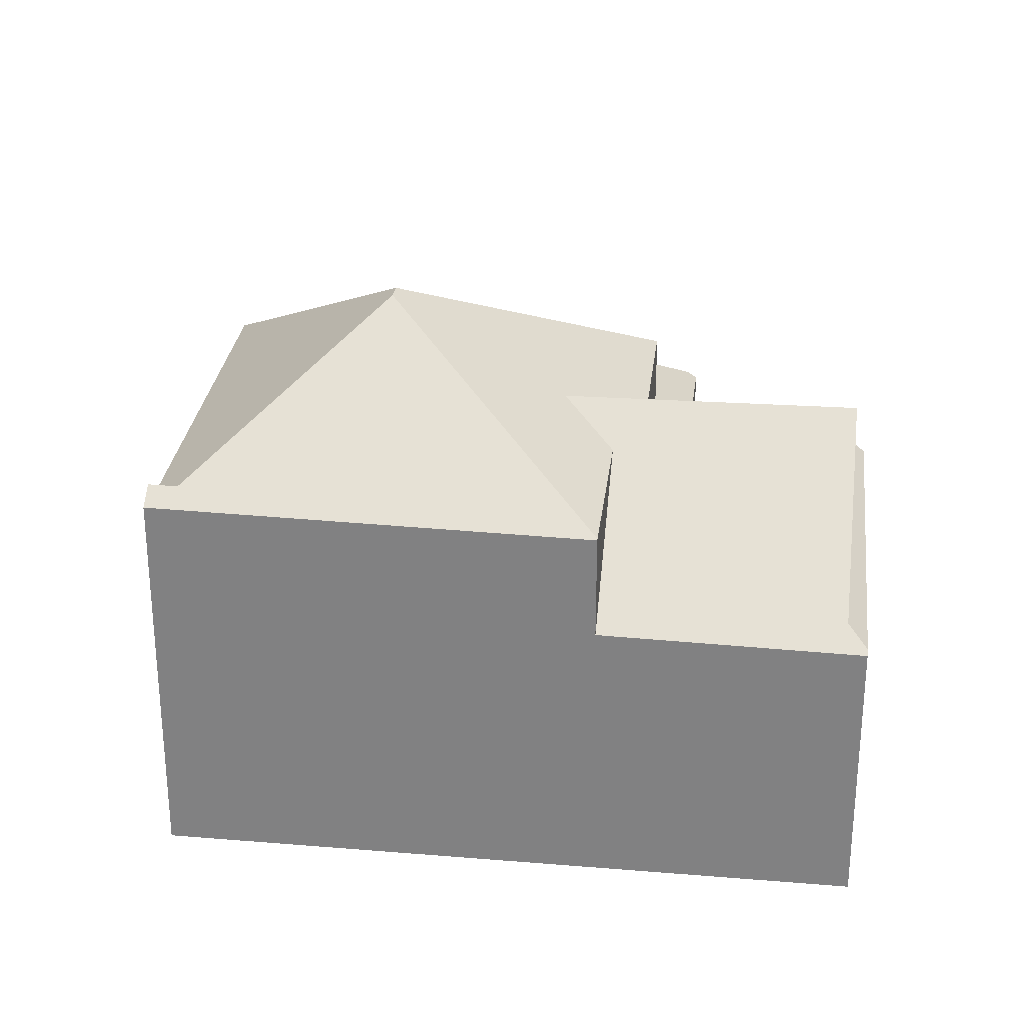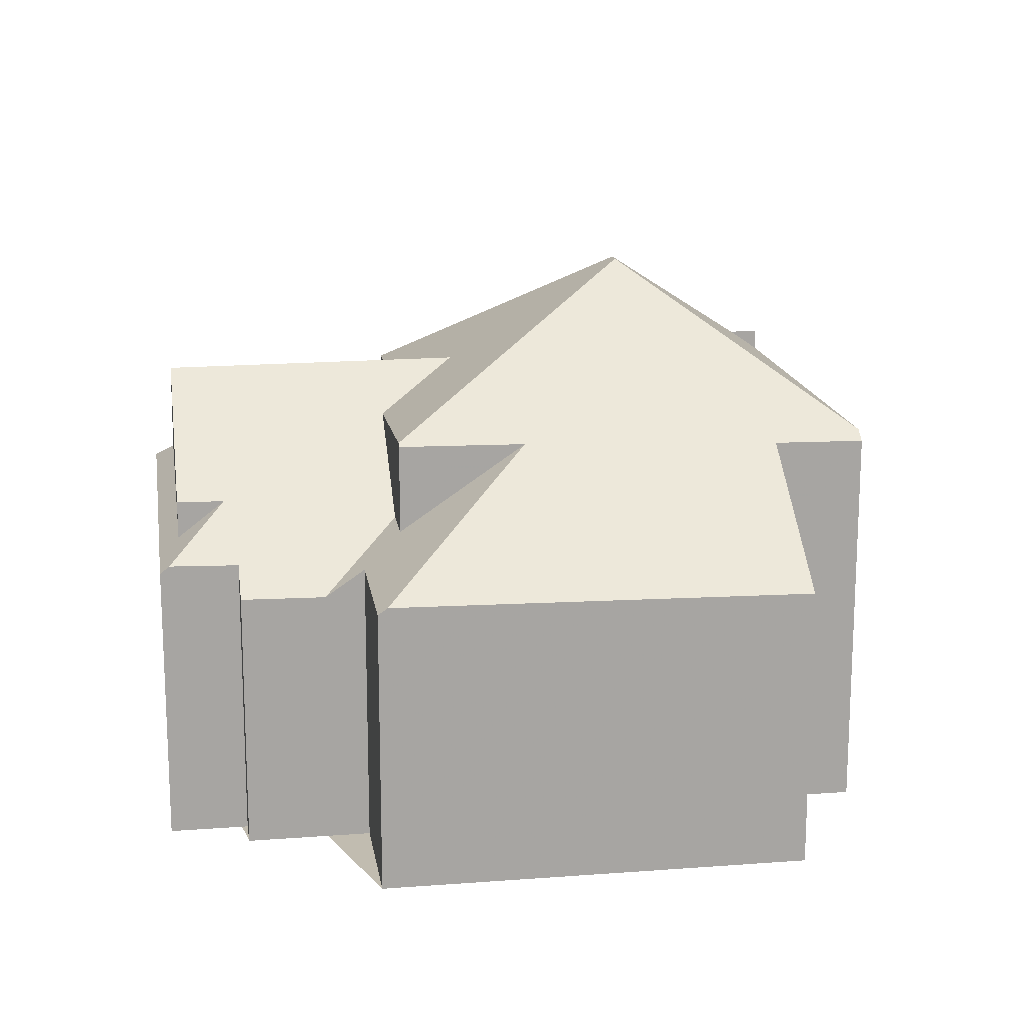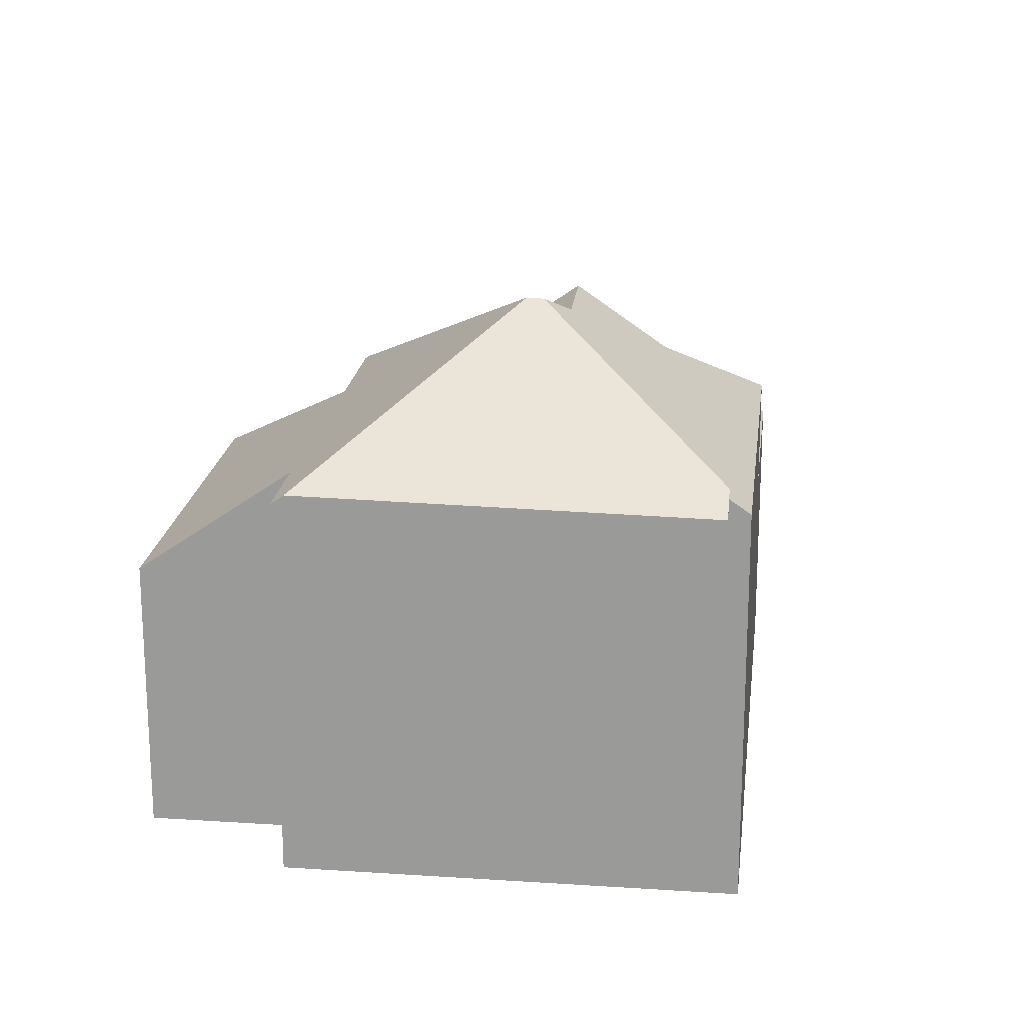
<metadata>
{"format":"obj","ext":"obj","renderer":"f3d","projection":"perspective","resolution":1024,"background":"white","views":[{"elev":28.5,"azim":155.9,"up":"+Z"},{"elev":16.5,"azim":-40.0,"up":"+Z"},{"elev":19.5,"azim":65.8,"up":"+Z"}]}
</metadata>
<code>
v 405.6 96.17 7.906
v 407.6 99.49 10.56
v 409.5 98.34 10.53
v 400.4 116.9 7.889
v 415.3 107.9 10.74
v 396.3 106.6 7.979
v 395.9 105.8 7.367
v 394.7 107.6 7.835
v 398.5 104.3 7.983
v 396.8 101.5 7.91
v 405.1 105.3 13.16
v 407.8 105.7 14.3
v 408.4 103.4 13.15
v 409.7 98.62 10.74
v 397 101.4 8.069
v 405.1 105.3 13.16
v 408.4 103.4 13.15
v 413.4 104.8 10.63
v 400.3 116.8 7.984
v 405.9 113.5 7.982
v 402 115.9 7.916
v 407.8 105.7 14.3
v 395.6 107.1 7.996
v 404.3 108.2 11.71
v 399.7 104.5 10.87
v 403.8 110 10.86
v 408.1 106 14.28
v 415 107.4 11.09
v 405.9 113.5 10.59
v 405.9 113.5 10.61
v 408.1 106 14.28
v 409.7 98.62 10.74
v 408.1 106 14.28
v 414.4 107.8 11.08
v 415.1 108 10.73
v 407.8 105.7 14.3
v 415 107.4 10.58
v 404.3 108.2 11.71
v 397.6 104.8 7.33
v 397.9 111.9 11.72
v 401.8 107.9 10.64
v 407.3 108.6 13
v 410.6 106.7 13
v 404.3 108.2 11.71
v 411.9 102.2 10.68
v 411.3 104.2 11.7
v 394.9 107.4 8.009
v 410.6 106.7 13
v 407.3 108.6 13
v 401.8 109.7 11.71
v 397 108.1 9.127
v 400.3 116.8 7.984
v 394.9 107.4 8.009
v 401.8 109.7 11.71
v 400.5 116.1 8.355
v 405 111.9 9.297
v 409.3 106.4 13.68
v 400.3 105.5 8.681
v 402.3 102.9 10.75
v 408.9 107.7 13
v 408.2 104.4 13.68
v 408.2 104.4 13.68
v 407.1 104.2 13.16
v 409.3 106.4 13.68
v 405.9 113.5 9.34
v 397 101.4 8.069
v 404.2 114.6 7.953
v 407.6 112.6 10.61
v 397.6 104.8 7.33
v 407.4 108.3 13.19
v 405.9 105.4 13.46
v 407.4 108.3 13.19
v 407.7 108.4 13
v 405.8 104.9 13.16
v 405.8 103.8 12.5
v 408.5 109.1 12.32
v 405.9 105.4 13.46
v 405.6 96.17 7.906
v 410.5 110.8 10.66
v 408.7 98.86 10.54
v 409.3 100.3 11.59
v 413.5 107.5 11.55
v 414.3 108.5 10.72
v 411.6 104.3 11.57
v 411.4 103.9 11.57
v 413.5 107.5 11.55
v 409.3 100.3 11.59
v 405.6 96.39 8.038
v 405.7 96.33 8.037
v 396.8 101.6 7.911
v 397.1 101.4 8.11
v 397.1 101.4 8.11
v 403.8 105.1 12.57
v 405.8 103.9 12.58
v 406 103.8 12.59
v 408.7 102.3 12.6
v 397.5 111.2 11.13
v 403 108.1 11.16
v 412.7 103.6 10.65
v 411.6 103.2 11.21
v 399.6 115.6 7.965
v 403.8 105.1 12.57
v 400.7 109.3 11.15
v 403 108.1 11.16
v 399.7 114.9 8.336
v 410.8 103 11.57
v 408.7 102.3 12.6
v 410.5 110.8 10.67
v 414.3 108.5 10.73
v 400.4 116.9 7.894
v 402 115.9 7.922
v 405.9 113.5 10.59
v 415.1 108 10.74
v 415.3 107.9 10.74
v 405.9 113.5 9.34
v 405.9 113.5 7.987
v 404.2 114.6 7.958
v 407.6 112.6 10.62
v 397.9 111.9 11.72
v 395.3 107.6 8.217
v 399.7 114.9 8.336
v 396 108.7 8.236
v 400.5 116.1 8.355
v 396 108.7 9.147
v 400.8 116.7 7.896
v 400.8 116.6 7.901
v 400.5 116.1 8.355
v 397.9 111.9 11.72
v 397.5 111.2 11.13
v 395.3 107.6 8.217
v 395.1 107.3 8.004
v 398.3 105 7.689
v 398.3 105 7.689
v 405.7 100.5 10.5
v 407.6 99.36 10.46
v 402 102.8 10.57
v 402 102.8 10.57
v 396.2 106.3 7.734
v 414.2 108.5 10.72
v 414.2 108.5 10.72
v 411.6 104.3 11.53
v 413.6 107.6 11.47
v 414 108.2 10.98
v 413.6 107.6 11.47
v 409.2 100.3 11.61
v 410.2 101.8 11.58
v 410.9 103 11.56
v 409.2 100.3 11.61
v 408.4 99 10.55
v 411.4 103.9 11.54
v 414.4 107.8 11.08
v 415 107.4 10.58
v 413.9 108.1 11.08
v 410.1 110.4 11.02
v 413.9 108.1 11.08
v 406.1 112.8 10.95
v 400.4 116.3 8.254
v 405.7 113.1 10.64
v 402.3 115.2 8.285
v 400.5 116.2 8.256
v 414.4 107.8 11.08
v 415 107.4 11.09
v 406.1 112.8 10.95
v 404.4 113.9 8.321
v 407.8 111.8 10.98
v 405.7 113.1 8.342
v 405.7 113.1 9.328
v 400.4 116.3 8.254
v 400.1 116.5 7.978
v 400.2 104.1 9.089
v 405.9 113.5 10.61
v 405.7 113.1 10.64
v 403.1 108.9 11.71
v 402.7 108.2 11.16
v 403.1 108.9 11.71
v 403.8 110 10.86
v 405 111.9 9.297
v 400.6 104.7 11.22
v 402.6 108 10.99
v 398.9 101.9 9.031
v 400.1 103.9 9.083
v 398.9 101.9 9.031
v 398.2 100.8 8.1
v 403.8 110 10.86
v 405.9 113.5 10.61
v 405.9 113.5 10.59
v 405.7 113.1 8.342
v 405.9 113.5 7.987
v 400.2 104.1 10.79
v 405.9 113.5 10.59
v 398.2 100.7 8.047
v 400.6 104.7 11.22
v 402.6 108 10.99
v 405.9 113.5 7.982
v 406.1 112.8 10.95
v 406.1 112.8 10.95
v 401.2 104.8 11.51
v 403.1 107.8 11.3
v 400.6 103.6 9.441
v 399.6 102.1 9.401
v 399.6 102.1 9.401
v 398.7 100.5 8.096
v 406.4 113.3 10.6
v 400.7 103.8 9.447
v 400.7 103.8 10.78
v 406.4 113.3 10.6
v 398.6 100.4 8.039
v 401.2 104.8 11.51
v 404 109.3 11.2
v 406.1 112.8 10.95
v 403.3 108.1 11.28
v 403.6 108.6 11.71
v 403.6 108.6 11.71
v 403.3 108.1 11.28
v 404 109.3 11.2
v 409.4 100.6 11.59
v 410.5 99.93 10.72
v 409.4 100.6 11.6
v 409.1 100.8 11.82
v 405.8 102.8 11.88
v 395.6 109 7.857
v 396 108.7 8.236
v 401.1 105.6 11.16
v 401.6 105.3 11.47
v 409.1 100.8 11.82
v 397 108.1 9.127
v 402.3 104.9 11.95
v 404.6 103.5 11.91
v 402.3 104.9 11.95
v 400.6 105.9 10.78
v 400.6 105.9 9.051
v 396 108.7 9.147
v 396 108.7 9.147
v 398.2 107.4 9.102
v 397 108.1 9.127
v 396 108.7 8.236
v 408.6 99.24 10.74
v 405.7 101 10.79
v 399.8 104.6 8.657
v 398.9 105.1 7.978
v 402.5 102.9 10.85
v 400.8 104 10.89
v 400.3 104.3 10.9
v 394.8 107.6 7.836
v 395 107.5 8.059
v 399.8 104.6 10.91
v 409.7 98.58 10.72
v 408.8 99.12 10.74
v 399.8 104.6 10.87
v 398.9 105.1 7.978
v 395.2 107.4 8.056
v 395 107.5 8.059
v 399.8 104.6 10.91
v 395.7 107.1 8.045
v 401.8 107.9 10.64
v 400.6 105.9 9.051
v 400.3 105.5 8.681
v 399.7 104.5 10.87
v 399.8 104.6 10.87
v 400.3 105.5 8.681
v 399.8 104.6 8.657
v 399.7 104.5 8.653
v 402.6 109.2 11.71
v 402.6 109.2 11.71
v 402.2 108.5 11.16
v 403.5 110.8 10.44
v 404.7 112.7 8.874
v 399.6 104.2 8.647
v 398 101.7 8.579
v 398 101.7 8.579
v 397.6 101.1 8.105
v 400.6 105.9 10.78
v 401.8 107.9 10.64
v 405.4 113.9 7.978
v 405.1 113.4 8.333
v 399.7 104.5 10.8
v 397.6 101 8.058
v 399.7 104.5 10.87
v 405.4 113.9 7.973
v 399.8 106.4 9.068
v 400.6 107.7 10.13
v 399 105.1 8.012
v 399 105.1 8.012
v 399 105.1 8.011
v 401.7 109.7 11.71
v 401.3 109 11.15
v 401.7 109.7 11.71
v 401.7 109.7 11.71
v 403.2 112 9.833
v 404.3 113.9 8.319
v 396.8 101.6 7.918
v 398.7 104.7 8.002
v 401.7 109.7 11.71
v 404.4 114 8.249
v 404.6 114.4 7.965
v 404.6 114.4 7.959
v 396.8 101.5 7.916
v 398.6 100.4 8.056
v 405.6 96.2 7.923
v 398.2 100.7 8.064
v 397 101.4 8.086
v 397.6 101 8.075
v 397 101.4 8.086
v 396.8 101.5 7.917
v 405.6 96.19 7.923
v 396.8 101.5 7.91
v 408.5 99.11 10.63
v 405.7 100.8 10.69
v 398.7 105.1 7.873
v 399.7 104.5 8.653
v 402.3 102.9 10.75
v 400.7 103.8 9.447
v 402.3 102.9 10.75
v 400.7 103.8 10.78
v 400.2 104.1 9.089
v 400.2 104.1 10.79
v 398.9 104.9 8.008
v 398.7 105.1 7.873
v 399.7 104.5 10.8
v 399.7 104.5 8.653
v 409.6 98.45 10.61
v 408.7 98.98 10.63
v 399.7 104.5 10.8
v 396.3 106.5 7.923
v 405.6 96.19 7.923
v 405.6 96.17 7.906
v 405.6 96.17 1.05
v 405.6 96.19 1.05
v 408.4 99 10.55
v 407.6 99.49 10.56
v 407.6 99.49 1.05
v 408.4 99 1.05
v 409.6 98.45 10.61
v 409.5 98.34 10.53
v 409.5 98.34 1.05
v 409.6 98.45 1.05
v 400.4 116.9 7.894
v 400.4 116.9 7.889
v 400.4 116.9 1.05
v 400.4 116.9 1.05
v 415.1 108 10.73
v 415.3 107.9 10.74
v 415.3 107.9 1.05
v 415.1 108 1.05
v 396.3 106.5 7.923
v 396.3 106.6 7.979
v 396.3 106.6 1.05
v 396.3 106.5 1.05
v 397.6 104.8 7.33
v 395.9 105.8 7.367
v 395.9 105.8 1.05
v 397.6 104.8 1.05
v 394.9 107.4 8.009
v 394.7 107.6 7.835
v 394.7 107.6 1.05
v 394.9 107.4 1.05
v 396.8 101.6 7.911
v 398.5 104.3 7.983
v 398.5 104.3 1.05
v 396.8 101.6 1.05
v 396.8 101.5 7.916
v 396.8 101.5 7.91
v 396.8 101.5 1.05
v 396.8 101.5 1.05
v 410.5 99.93 10.72
v 409.7 98.62 10.74
v 409.7 98.62 1.05
v 410.5 99.93 1.05
v 415 107.4 10.58
v 413.4 104.8 10.63
v 413.4 104.8 1.05
v 415 107.4 1.05
v 400.1 116.5 7.978
v 400.3 116.8 7.984
v 400.3 116.8 1.05
v 400.1 116.5 1.05
v 400.8 116.7 7.896
v 402 115.9 7.916
v 402 115.9 1.05
v 400.8 116.7 1.05
v 396.3 106.6 7.979
v 395.6 107.1 7.996
v 395.6 107.1 1.05
v 396.3 106.6 1.05
v 414.3 108.5 10.72
v 415.1 108 10.73
v 415.1 108 1.05
v 414.3 108.5 1.05
v 398.5 104.3 7.983
v 397.6 104.8 7.33
v 397.6 104.8 1.05
v 398.5 104.3 1.05
v 412.7 103.6 10.65
v 411.9 102.2 10.68
v 411.9 102.2 1.05
v 412.7 103.6 1.05
v 395.1 107.3 8.004
v 394.9 107.4 8.009
v 394.9 107.4 1.05
v 395.1 107.3 1.05
v 397.6 101 8.058
v 397 101.4 8.069
v 397 101.4 1.05
v 397.6 101 1.05
v 402 115.9 7.916
v 404.2 114.6 7.953
v 404.2 114.6 1.05
v 402 115.9 1.05
v 406.4 113.3 10.6
v 407.6 112.6 10.61
v 407.6 112.6 1.05
v 406.4 113.3 1.05
v 405.6 96.17 7.906
v 405.6 96.17 7.906
v 405.6 96.17 1.05
v 405.6 96.17 1.05
v 407.6 112.6 10.61
v 410.5 110.8 10.66
v 410.5 110.8 1.05
v 407.6 112.6 1.05
v 409.5 98.34 10.53
v 408.7 98.86 10.54
v 408.7 98.86 1.05
v 409.5 98.34 1.05
v 414.2 108.5 10.72
v 414.3 108.5 10.72
v 414.3 108.5 1.05
v 414.2 108.5 1.05
v 407.6 99.36 10.46
v 405.7 96.33 8.037
v 405.7 96.33 1.05
v 407.6 99.36 1.05
v 396.8 101.5 7.91
v 396.8 101.6 7.911
v 396.8 101.6 1.05
v 396.8 101.5 1.05
v 413.4 104.8 10.63
v 412.7 103.6 10.65
v 412.7 103.6 1.05
v 413.4 104.8 1.05
v 395.6 109 7.857
v 399.6 115.6 7.965
v 399.6 115.6 1.05
v 395.6 109 1.05
v 400.3 116.8 7.984
v 400.4 116.9 7.894
v 400.4 116.9 1.05
v 400.3 116.8 1.05
v 415.3 107.9 10.74
v 415.3 107.9 10.74
v 415.3 107.9 1.05
v 415.3 107.9 1.05
v 400.4 116.9 7.889
v 400.8 116.7 7.896
v 400.8 116.7 1.05
v 400.4 116.9 1.05
v 395.6 107.1 7.996
v 395.1 107.3 8.004
v 395.1 107.3 1.05
v 395.6 107.1 1.05
v 407.6 99.49 10.56
v 407.6 99.36 10.46
v 407.6 99.36 1.05
v 407.6 99.49 1.05
v 395.9 105.8 7.367
v 396.2 106.3 7.734
v 396.2 106.3 1.05
v 395.9 105.8 1.05
v 410.5 110.8 10.66
v 414.2 108.5 10.72
v 414.2 108.5 1.05
v 410.5 110.8 1.05
v 408.7 98.86 10.54
v 408.4 99 10.55
v 408.4 99 1.05
v 408.7 98.86 1.05
v 415.3 107.9 10.74
v 415 107.4 11.09
v 415 107.4 1.05
v 415.3 107.9 1.05
v 399.6 115.6 7.965
v 400.1 116.5 7.978
v 400.1 116.5 1.05
v 399.6 115.6 1.05
v 398.6 100.4 8.039
v 398.2 100.7 8.047
v 398.2 100.7 1.05
v 398.6 100.4 1.05
v 405.4 113.9 7.973
v 405.9 113.5 7.982
v 405.9 113.5 1.05
v 405.4 113.9 1.05
v 405.9 113.5 10.59
v 406.4 113.3 10.6
v 406.4 113.3 1.05
v 405.9 113.5 1.05
v 405.6 96.17 7.906
v 398.6 100.4 8.039
v 398.6 100.4 1.05
v 405.6 96.17 1.05
v 411.9 102.2 10.68
v 410.5 99.93 10.72
v 410.5 99.93 1.05
v 411.9 102.2 1.05
v 394.8 107.6 7.836
v 395.6 109 7.857
v 395.6 109 1.05
v 394.8 107.6 1.05
v 394.7 107.6 7.835
v 394.8 107.6 7.836
v 394.8 107.6 1.05
v 394.7 107.6 1.05
v 409.7 98.62 10.74
v 409.7 98.58 10.72
v 409.7 98.58 1.05
v 409.7 98.62 1.05
v 398.2 100.7 8.047
v 397.6 101 8.058
v 397.6 101 1.05
v 398.2 100.7 1.05
v 404.6 114.4 7.959
v 405.4 113.9 7.973
v 405.4 113.9 1.05
v 404.6 114.4 1.05
v 404.2 114.6 7.953
v 404.6 114.4 7.959
v 404.6 114.4 1.05
v 404.2 114.6 1.05
v 397 101.4 8.069
v 396.8 101.5 7.916
v 396.8 101.5 1.05
v 397 101.4 1.05
v 405.7 96.33 8.037
v 405.6 96.19 7.923
v 405.6 96.19 1.05
v 405.7 96.33 1.05
v 396.8 101.5 7.91
v 396.8 101.5 7.91
v 396.8 101.5 1.05
v 396.8 101.5 1.05
v 409.7 98.58 10.72
v 409.6 98.45 10.61
v 409.6 98.45 1.05
v 409.7 98.58 1.05
v 396.2 106.3 7.734
v 396.3 106.5 7.923
v 396.3 106.5 1.05
v 396.2 106.3 1.05
v 394.7 107.6 1.05
v 400.4 116.9 1.05
v 415.3 107.9 1.05
v 409.5 98.34 1.05
v 407.6 99.49 1.05
v 405.6 96.17 1.05
v 396.8 101.5 1.05
v 398.5 104.3 1.05
v 395.9 105.8 1.05
v 396.3 106.6 1.05
f 288 127 119 285
f 293 128 129 103 287
f 97 40 55 105
f 63 13 62
f 147 106 146
f 77 36 33 72
f 64 27 22 61
f 158 30 112 115 167
f 313 137 134 308
f 274 188 194 279
f 108 79 68 118
f 37 28 34
f 100 45 99
f 222 121 101 221
f 172 156 171
f 142 86 84 141
f 57 48 60
f 126 111 21 125
f 265 174 175 264
f 276 189 170 262
f 73 49 70
f 71 11 74
f 61 17 46 43 64
f 167 115 116 166
f 94 74 11 102
f 117 67 21 111
f 70 31 57 60 73
f 74 63 62 12 71
f 95 63 74 94
f 73 60 76
f 72 42 44 16 77
f 96 13 63 95
f 140 109 83 139
f 322 80 3 321
f 113 35 83 109
f 84 46 85
f 86 43 46 84
f 218 146 106 107 225
f 114 5 35 113
f 305 89 88 299
f 304 291 90 306
f 300 183 271 302
f 94 75 95
f 307 149 80 322
f 320 268 181 315
f 141 84 85 150
f 157 19 169
f 251 131 23 254
f 211 98 198
f 150 85 106 147
f 106 85 46 17 107
f 324 138 132 309
f 143 109 140
f 263 173 176 266
f 155 144 161
f 115 65 20 116
f 266 176 177 267
f 196 49 73 76 165 195
f 112 29 65 115
f 267 177 187 275
f 165 76 154
f 122 51 124
f 125 4 110 126
f 168 127 160
f 252 53 131 251
f 224 198 98 179 223
f 134 88 89 135
f 269 180 181 268
f 138 7 69 132
f 271 183 182 270
f 139 79 108 140
f 154 76 60 48 82 153
f 153 82 144 155
f 217 45 100 147 146 216
f 216 146 218
f 308 134 135 2 149 307
f 150 100 99 18 141
f 147 100 150
f 151 142 141 18 152
f 153 143 140 108 154
f 155 143 153
f 210 156 172 184 209
f 159 111 126 160
f 161 113 109 143 155
f 162 114 113 161
f 294 117 111 159 290
f 166 56 167
f 275 187 188 274
f 154 108 118 165
f 160 126 110 52 168
f 169 101 121 123 157
f 167 56 26 158
f 214 24 213
f 212 38 215
f 200 136 199
f 202 88 134 137 201
f 195 165 118 203
f 205 59 204
f 203 118 68 206
f 299 88 202 298
f 312 199 136 311
f 193 104 174
f 195 163 196
f 229 93 198 224
f 199 181 180 200
f 201 182 183 202
f 203 186 185 163 195
f 204 170 189 205
f 206 190 186 203
f 298 202 183 300
f 315 181 199 312
f 209 44 42 210
f 213 175 174 104 214
f 215 176 173 212
f 198 93 16 44 211
f 216 87 14 217
f 218 145 87 216
f 219 96 95 75 220
f 245 120 222 221 244
f 223 178 197 224
f 228 75 94 102 227
f 224 197 229
f 225 145 218
f 230 41 231
f 222 120 226
f 255 193 174 265
f 235 103 129 232
f 233 97 105 236
f 220 75 228
f 237 148 219 220 238
f 241 228 227 208 242
f 242 208 192 243
f 244 8 47 245
f 247 32 81 248
f 249 230 231 58 239
f 251 130 252
f 248 81 148 237
f 254 234 235 130 251
f 243 192 253
f 238 220 228 241
f 281 234 280
f 258 246 259
f 283 250 284
f 280 234 254 240 282
f 287 103 286
f 289 159 160 127 288
f 290 159 289
f 292 133 39 9 90 291
f 270 92 271
f 272 223 179 273
f 259 246 178 223 272
f 286 103 235 234 281
f 295 117 294
f 275 164 267
f 302 271 92 301
f 318 133 292 317
f 296 67 117 295
f 280 256 255 281
f 284 261 260 283
f 282 257 256 280
f 286 265 264 54 287
f 288 50 263 266 289
f 289 266 267 164 290
f 291 91 269 268 292
f 281 255 265 286
f 294 164 275 274 295
f 285 50 288
f 287 54 293
f 317 292 268 320
f 295 274 279 296
f 290 164 294
f 303 91 291 304
f 298 207 78 299
f 300 191 207 298
f 301 66 277 302
f 304 297 15 303
f 299 78 1 305
f 306 10 297 304
f 302 277 191 300
f 307 237 238 308
f 313 241 242 314
f 314 242 243 316
f 317 284 250 318
f 320 261 284 317
f 321 247 248 322
f 323 25 249 239 310
f 322 248 237 307
f 316 243 253 278 319
f 309 240 254 23 6 324
f 308 238 241 313
f 326 327 328 325
f 330 331 332 329
f 334 335 336 333
f 338 339 340 337
f 342 343 344 341
f 346 347 348 345
f 350 351 352 349
f 354 355 356 353
f 358 359 360 357
f 362 363 364 361
f 366 367 368 365
f 370 371 372 369
f 374 375 376 373
f 378 379 380 377
f 382 383 384 381
f 386 387 388 385
f 390 391 392 389
f 394 395 396 393
f 398 399 400 397
f 402 403 404 401
f 406 407 408 405
f 410 411 412 409
f 414 415 416 413
f 418 419 420 417
f 422 423 424 421
f 426 427 428 425
f 430 431 432 429
f 434 435 436 433
f 438 439 440 437
f 442 443 444 441
f 446 447 448 445
f 450 451 452 449
f 454 455 456 453
f 458 459 460 457
f 462 463 464 461
f 466 467 468 465
f 470 471 472 469
f 474 475 476 473
f 478 479 480 477
f 482 483 484 481
f 486 487 488 485
f 490 491 492 489
f 494 495 496 493
f 498 499 500 497
f 502 503 504 501
f 506 507 508 505
f 510 511 512 509
f 514 515 516 513
f 518 519 520 517
f 522 523 524 521
f 526 527 528 525
f 530 531 532 529
f 534 535 536 533
f 538 539 540 537
f 542 543 544 541
f 546 547 548 545
f 550 551 552 553 554 555 556 557 558 549

</code>
